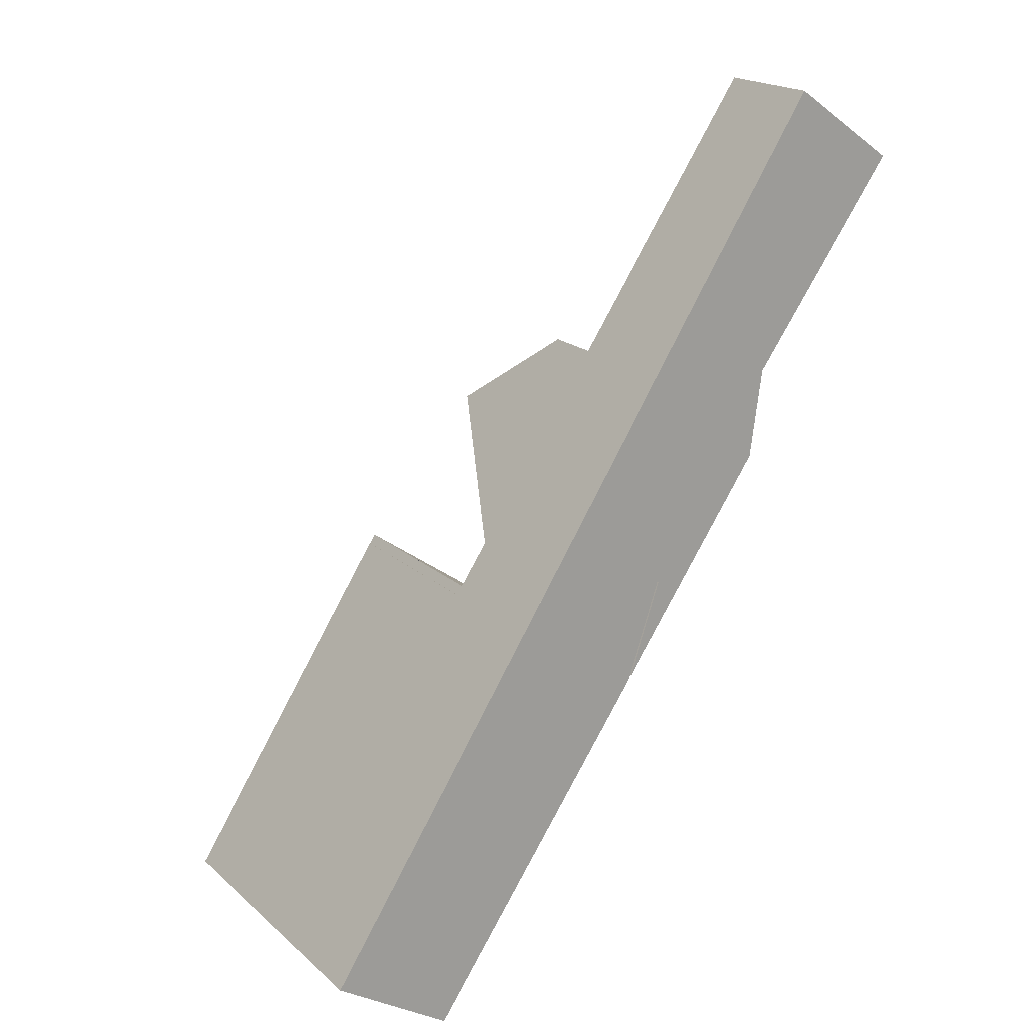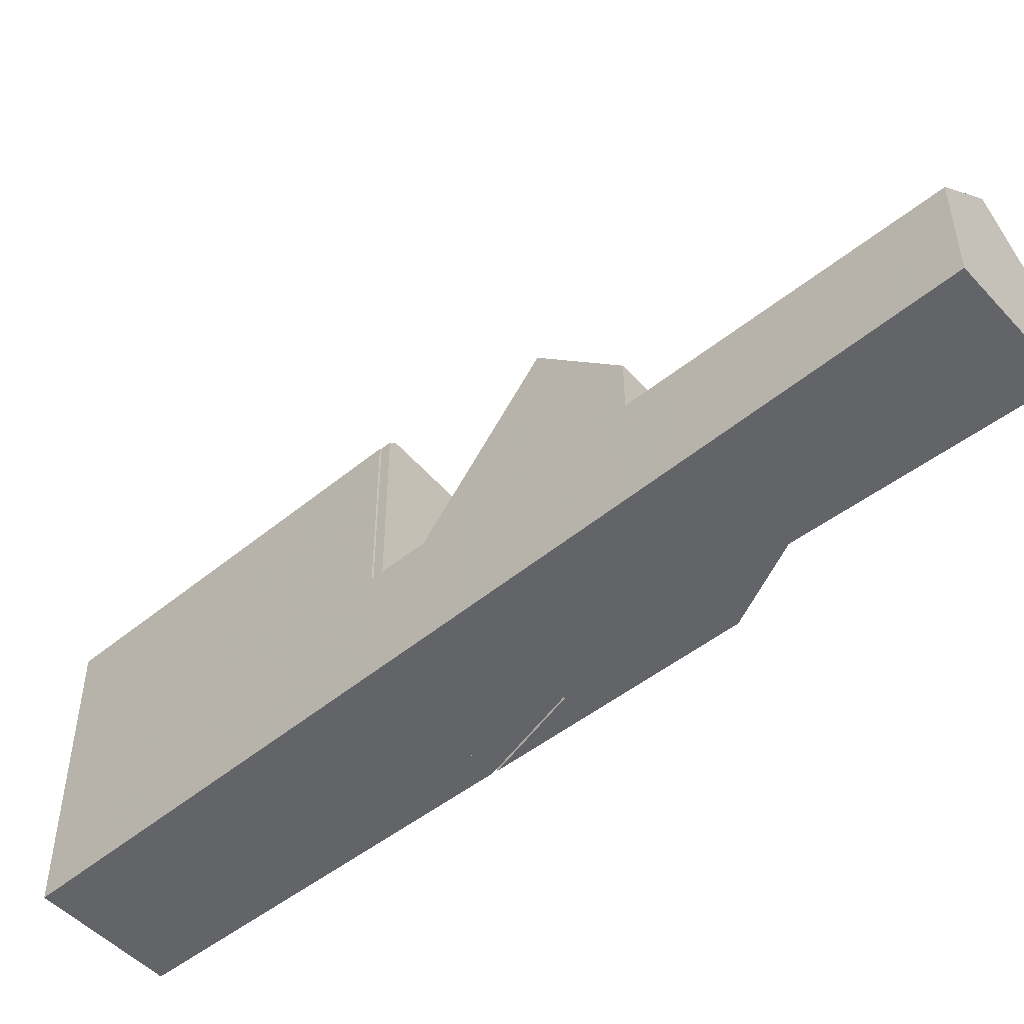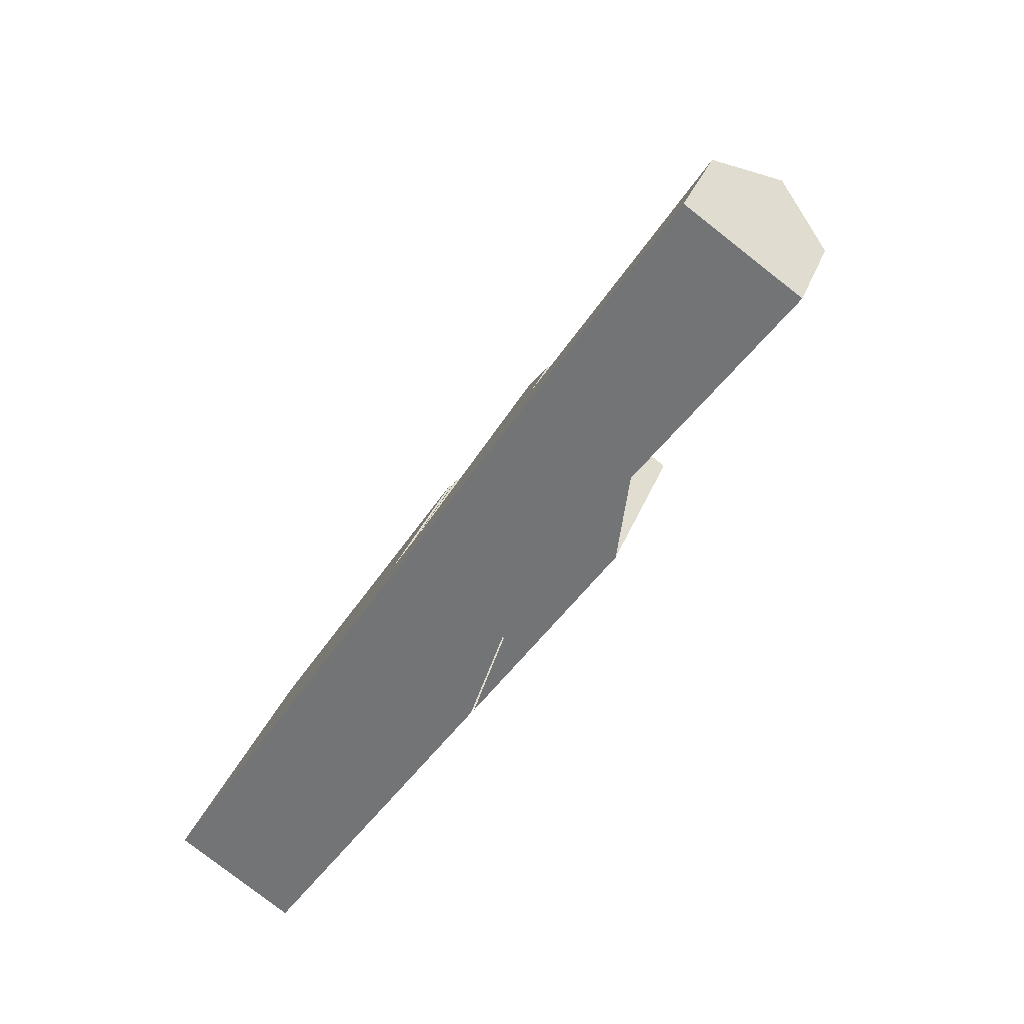
<metadata>
{"format":"obj","ext":"obj","renderer":"f3d","projection":"perspective","resolution":1024,"background":"white","views":[{"elev":19.5,"azim":147.1,"up":"+Y"},{"elev":-51.1,"azim":165.0,"up":"+Z"},{"elev":30.3,"azim":-162.4,"up":"+Y"}]}
</metadata>
<code>
v -342.1 -1390 11.67
v -346.6 -1393 11.83
v -366.7 -1362 4.113
v -360.7 -1373 7.143
v -359.3 -1372 7.185
v -362.6 -1359 4.15
v -352.8 -1375 6.678
v -356.9 -1378 6.676
v -355.2 -1381 2.51
v -350.5 -1378 4.708
v -355.1 -1381 11.92
v -350.7 -1378 11.97
v -342.3 -1391 11.87
v -350.5 -1378 11.7
v -350.2 -1378 11.62
v -346.4 -1393 11.99
v -345.7 -1390 14.44
v -351.4 -1381 14.59
v -355.1 -1381 11.93
v -360.9 -1370 4.331
v -364.6 -1360 6.499
v -358.9 -1370 5.737
v -360.9 -1370 4.344
v -355.1 -1371 8.499
v -364.6 -1360 6.499
v -355.4 -1381 2.867
v -355.4 -1380 2.91
v -353.9 -1376 6.677
v -353.3 -1373 8.417
v -350.5 -1378 8.213
v -350.2 -1378 8.276
v -359.7 -1372 4.378
v -358.9 -1370 5.737
v -359.7 -1372 6.605
v -357.8 -1370 6.565
v -354.2 -1372 10.24
v -359 -1375 10.18
v -357.2 -1367 4.395
v -356.1 -1369 6.528
v -360.3 -1367 6.381
v -358 -1370 6.318
v -358.2 -1371 6.574
v -359.3 -1375 9.679
v -357.4 -1367 4.391
v -358.8 -1376 9.651
v -354.7 -1376 6.677
v -362.5 -1359 4.149
v -351.5 -1376 4.661
v -351.7 -1376 4.658
v -359 -1375 10.18
v -354.2 -1372 10.24
v -365.3 -1361 5.74
v -359.4 -1372 7.131
v -359.4 -1372 7.184
v -359.8 -1374 8.698
v -358.3 -1376 8.699
v -355.6 -1377 6.676
v -360.8 -1367 5.738
v -358.5 -1371 5.737
v -359.2 -1371 6.596
v -358.5 -1368 4.376
v -362.8 -1367 4.259
v -359.6 -1372 4.4
v -359.7 -1372 4.4
v -357.4 -1370 4.429
v -359.7 -1366 4.324
v -358.5 -1368 4.376
v -350.2 -1378 4.719
v -356.1 -1369 4.446
v -356.4 -1369 4.442
v -362.5 -1359 4.149
v -356.2 -1379 4.596
v -356 -1379 4.599
v -358.5 -1366 4.338
v -350.5 -1378 4.708
v -351.7 -1376 4.658
v -351.5 -1376 4.661
v -355.7 -1376 7.353
v -356.4 -1377 7.329
v -357.6 -1377 7.295
v -352.8 -1374 7.439
v -353.7 -1375 7.413
v -351.4 -1381 14.59
v -351.4 -1381 14.59
v -350.7 -1378 11.97
v -355.1 -1381 11.93
v -345.8 -1391 13.98
v -344.7 -1392 11.94
v -345.7 -1390 14.44
v -345.7 -1390 14.44
v -342.3 -1391 11.87
v -346.4 -1393 11.99
v -351.2 -1380 13.73
v -351.9 -1381 14.24
v -345.7 -1390 14.39
v -345.5 -1390 14.34
v -345.5 -1390 14.34
v -345.7 -1390 14.39
v -351.2 -1380 13.73
v -351.9 -1381 14.24
v -354.2 -1372 10.24
v -355.2 -1371 8.428
v -350.3 -1378 4.718
v -356.1 -1369 4.445
v -361.2 -1361 4.21
v -352.9 -1374 7.437
v -353.3 -1373 8.342
v -351.5 -1376 4.66
v -357.3 -1367 4.394
v -350.3 -1378 11.7
v -350.3 -1378 8.203
v -354.2 -1372 10.24
v -351.5 -1376 4.66
v -356.1 -1369 6.529
v -362.7 -1359 4.223
v -361.2 -1361 4.21
v -350.6 -1378 4.702
v -350.5 -1378 4.708
v -350.5 -1378 11.7
v -342.2 -1390 11.75
v -358.8 -1375 10.19
v -358.8 -1375 10.19
v -358.4 -1376 9.347
v -359.7 -1374 8.329
v -360.3 -1373 7.153
v -359.2 -1374 9.355
v -357.9 -1376 8.414
v -357.4 -1377 7.301
v -356.1 -1379 4.598
v -354.9 -1381 12.06
v -355 -1381 11.92
v -355.9 -1379 4.251
v -354.9 -1381 12.06
v -352.1 -1385 11.9
v -350.8 -1378 12.35
v -350.3 -1378 4.718
v -350.2 -1378 4.719
v -350.3 -1378 11.7
v -350.8 -1378 12.35
v -350.2 -1378 11.62
v -354.9 -1381 12.06
v -354.9 -1381 12.06
v -350.3 -1378 8.203
v -350.3 -1378 4.718
v -350.3 -1378 11.7
v -354.9 -1381 12.06
v -355 -1381 11.93
v -342.7 -1390 12.16
v -346.4 -1393 12.27
v -346.7 -1393 11.83
v -342.3 -1390 11.75
v -342.7 -1390 12.16
v -342.3 -1390 11.67
v -344.9 -1392 12.22
v -346.4 -1393 12.27
v -362.5 -1359 4.15
v -362.6 -1359 4.223
v -364.6 -1360 6.498
v -365.3 -1361 5.74
v -366.2 -1361 4.656
v -364.6 -1360 6.498
v -358.4 -1366 4.34
v -358.3 -1366 4.341
v -362.1 -1368 4.287
v -362.1 -1368 4.292
v -358.5 -1366 4.338
v -358.5 -1366 4.338
v -360.3 -1367 6.381
v -360.8 -1367 5.738
v -359.7 -1366 4.324
v -359.7 -1366 4.324
v -360.3 -1367 6.381
v -360.8 -1367 5.738
v -357.6 -1374 10.2
v -357.6 -1374 10.2
v -356.4 -1376 7.925
v -345.8 -1391 13.98
v -352.5 -1381 13.79
v -359.3 -1372 7.079
v -358.8 -1373 8.132
v -356.1 -1376 7.339
v -359.6 -1372 4.429
v -359.6 -1372 6.605
v -355.9 -1377 6.943
v -355.8 -1377 6.676
v -353.6 -1380 11.93
v -353.4 -1380 12.16
v -352.5 -1381 13.79
v -360.8 -1370 4.383
v -362 -1368 4.338
v -366.7 -1362 4.164
v -355.9 -1369 7.065
v -357 -1370 7.091
v -360.3 -1373 7.162
v -360.6 -1373 7.169
v -360.2 -1373 7.158
v -359.3 -1372 7.14
v -359.4 -1372 7.141
v -355.8 -1369 7.064
v -358.4 -1371 7.12
v -356.1 -1369 6.529
v -357.8 -1370 6.565
v -359.6 -1372 6.605
v -359.7 -1372 6.605
v -356.1 -1369 6.528
v -359.7 -1372 4.378
v -359.6 -1372 4.4
v -357.4 -1370 4.429
v -357.4 -1370 4.429
v -358.5 -1371 5.737
v -358.5 -1371 5.737
v -356.4 -1369 4.442
v -356.1 -1369 4.445
v -359.6 -1372 4.429
v -358.2 -1371 6.574
v -359.2 -1371 6.596
v -356.1 -1369 4.446
v -356.7 -1369 4.438
v -357.9 -1368 4.385
v -356.7 -1369 6.541
v -353.5 -1374 7.981
v -353.2 -1374 7.428
v -352.5 -1375 6.094
v -350.4 -1378 11.81
v -350.6 -1378 11.83
v -349.1 -1380 11.71
v -348.2 -1381 11.63
v -356.7 -1369 4.438
v -359.1 -1366 4.331
v -354.6 -1372 10.24
v -355.9 -1370 7.888
v -354.6 -1372 10.24
v -356.4 -1370 7.076
v -356.7 -1369 4.776
v -356.7 -1369 6.541
v -363.6 -1360 5.397
v -363.7 -1360 5.401
v -359.1 -1366 4.992
v -359.1 -1366 4.992
v -359.1 -1366 4.331
v -352.8 -1375 6.689
v -352.5 -1375 6.685
v -353.9 -1376 6.707
v -357.3 -1378 6.761
v -357.1 -1378 6.758
v -355.8 -1377 6.737
v -352.5 -1375 6.684
v -354.8 -1376 6.721
v -355.6 -1377 6.735
v -360.9 -1370 4.361
v -360.7 -1370 4.353
v -357.9 -1374 10.2
v -356.2 -1377 6.743
v -356.5 -1377 7.328
v -356.9 -1376 8.304
v -357.9 -1374 10.2
v -356.5 -1377 7.366
v -356.2 -1377 6.676
v -354 -1380 12.12
v -354.1 -1380 11.93
v -359.4 -1372 7.23
v -359.4 -1372 7.183
v -358.8 -1373 8.321
v -360.5 -1370 4.345
v -345.9 -1393 11.97
v -346 -1393 12.26
v -353.5 -1381 13.1
v -346.2 -1392 12.67
v -362 -1368 4.411
v -361.1 -1369 4.372
v -366.3 -1362 4.61
v -353.5 -1381 13.1
v -346.2 -1392 12.67
v -342.2 -1390 11.75
v -342.1 -1390 11.67
v -342.1 -1390 0
v -342.2 -1390 0
v -346.7 -1393 11.83
v -346.6 -1393 11.83
v -346.6 -1393 0
v -346.7 -1393 0
v -366.7 -1362 4.164
v -366.7 -1362 4.113
v -366.7 -1362 -8.882e-16
v -366.7 -1362 -8.882e-16
v -360.3 -1373 7.153
v -360.7 -1373 7.143
v -360.7 -1373 0
v -360.3 -1373 0
v -359.4 -1372 7.141
v -359.3 -1372 7.185
v -359.3 -1372 8.882e-16
v -359.4 -1372 8.882e-16
v -362.5 -1359 4.15
v -362.6 -1359 4.15
v -362.6 -1359 0
v -362.5 -1359 -8.882e-16
v -353.9 -1376 6.677
v -352.8 -1375 6.678
v -352.8 -1375 8.882e-16
v -353.9 -1376 0
v -356 -1379 4.599
v -356.9 -1378 6.676
v -356.9 -1378 0
v -356 -1379 0
v -355.4 -1381 2.867
v -355.2 -1381 2.51
v -355.2 -1381 0
v -355.4 -1381 0
v -350.6 -1378 4.702
v -350.5 -1378 4.708
v -350.5 -1378 -8.882e-16
v -350.6 -1378 0
v -355 -1381 11.92
v -355.1 -1381 11.92
v -355.1 -1381 0
v -355 -1381 0
v -344.7 -1392 11.94
v -342.3 -1391 11.87
v -342.3 -1391 1.776e-15
v -344.7 -1392 0
v -355.1 -1381 11.92
v -355.1 -1381 11.93
v -355.1 -1381 -1.776e-15
v -355.1 -1381 0
v -362.1 -1368 4.287
v -360.9 -1370 4.331
v -360.9 -1370 8.882e-16
v -362.1 -1368 0
v -354.2 -1372 10.24
v -355.1 -1371 8.499
v -355.1 -1371 0
v -354.2 -1372 0
v -363.7 -1360 5.401
v -364.6 -1360 6.499
v -364.6 -1360 8.882e-16
v -363.7 -1360 0
v -356.2 -1379 4.596
v -355.4 -1381 2.867
v -355.4 -1381 0
v -356.2 -1379 0
v -355.2 -1381 2.51
v -355.4 -1380 2.91
v -355.4 -1380 0
v -355.2 -1381 0
v -354.7 -1376 6.677
v -353.9 -1376 6.677
v -353.9 -1376 0
v -354.7 -1376 -8.882e-16
v -352.8 -1374 7.439
v -353.3 -1373 8.417
v -353.3 -1373 1.776e-15
v -352.8 -1374 8.882e-16
v -353.3 -1373 8.417
v -354.2 -1372 10.24
v -354.2 -1372 0
v -353.3 -1373 1.776e-15
v -356.1 -1369 4.446
v -357.2 -1367 4.395
v -357.2 -1367 0
v -356.1 -1369 8.882e-16
v -359.8 -1374 8.698
v -359.3 -1375 9.679
v -359.3 -1375 0
v -359.8 -1374 0
v -359 -1375 10.18
v -358.8 -1376 9.651
v -358.8 -1376 0
v -359 -1375 0
v -355.6 -1377 6.676
v -354.7 -1376 6.677
v -354.7 -1376 -8.882e-16
v -355.6 -1377 0
v -358.3 -1366 4.341
v -362.5 -1359 4.149
v -362.5 -1359 0
v -358.3 -1366 0
v -350.2 -1378 4.719
v -351.5 -1376 4.661
v -351.5 -1376 0
v -350.2 -1378 8.882e-16
v -359.3 -1375 9.679
v -359 -1375 10.18
v -359 -1375 0
v -359.3 -1375 0
v -364.6 -1360 6.499
v -365.3 -1361 5.74
v -365.3 -1361 0
v -364.6 -1360 8.882e-16
v -359.7 -1372 6.605
v -359.4 -1372 7.131
v -359.4 -1372 0
v -359.7 -1372 0
v -359.3 -1372 7.185
v -359.4 -1372 7.184
v -359.4 -1372 0
v -359.3 -1372 8.882e-16
v -360.6 -1373 7.169
v -359.8 -1374 8.698
v -359.8 -1374 0
v -360.6 -1373 0
v -358.8 -1376 9.651
v -358.3 -1376 8.699
v -358.3 -1376 0
v -358.8 -1376 0
v -355.8 -1377 6.676
v -355.6 -1377 6.676
v -355.6 -1377 0
v -355.8 -1377 0
v -366.7 -1362 4.113
v -362.8 -1367 4.259
v -362.8 -1367 0
v -366.7 -1362 -8.882e-16
v -357.3 -1378 6.761
v -356.2 -1379 4.596
v -356.2 -1379 0
v -357.3 -1378 8.882e-16
v -355.9 -1379 4.251
v -356 -1379 4.599
v -356 -1379 0
v -355.9 -1379 0
v -352.5 -1375 6.094
v -351.7 -1376 4.658
v -351.7 -1376 -8.882e-16
v -352.5 -1375 0
v -358.3 -1376 8.699
v -357.6 -1377 7.295
v -357.6 -1377 0
v -358.3 -1376 0
v -352.5 -1375 6.684
v -352.8 -1374 7.439
v -352.8 -1374 8.882e-16
v -352.5 -1375 0
v -350.6 -1378 11.83
v -350.7 -1378 11.97
v -350.7 -1378 0
v -350.6 -1378 0
v -345.9 -1393 11.97
v -344.7 -1392 11.94
v -344.7 -1392 0
v -345.9 -1393 0
v -346.6 -1393 11.83
v -346.4 -1393 11.99
v -346.4 -1393 0
v -346.6 -1393 0
v -362.6 -1359 4.15
v -362.7 -1359 4.223
v -362.7 -1359 8.882e-16
v -362.6 -1359 0
v -351.7 -1376 4.658
v -350.6 -1378 4.702
v -350.6 -1378 0
v -351.7 -1376 -8.882e-16
v -350.5 -1378 4.708
v -350.5 -1378 4.708
v -350.5 -1378 8.882e-16
v -350.5 -1378 -8.882e-16
v -342.3 -1391 11.87
v -342.2 -1390 11.75
v -342.2 -1390 0
v -342.3 -1391 1.776e-15
v -360.2 -1373 7.158
v -360.3 -1373 7.153
v -360.3 -1373 0
v -360.2 -1373 0
v -354.1 -1380 11.93
v -355 -1381 11.92
v -355 -1381 0
v -354.1 -1380 0
v -355.4 -1380 2.91
v -355.9 -1379 4.251
v -355.9 -1379 0
v -355.4 -1380 0
v -355 -1381 11.93
v -352.1 -1385 11.9
v -352.1 -1385 0
v -355 -1381 0
v -348.2 -1381 11.63
v -350.2 -1378 11.62
v -350.2 -1378 1.776e-15
v -348.2 -1381 0
v -355.1 -1381 11.93
v -355 -1381 11.93
v -355 -1381 0
v -355.1 -1381 -1.776e-15
v -352.1 -1385 11.9
v -346.7 -1393 11.83
v -346.7 -1393 0
v -352.1 -1385 0
v -342.1 -1390 11.67
v -342.3 -1390 11.67
v -342.3 -1390 0
v -342.1 -1390 0
v -362.5 -1359 4.149
v -362.5 -1359 4.15
v -362.5 -1359 -8.882e-16
v -362.5 -1359 0
v -365.3 -1361 5.74
v -366.2 -1361 4.656
v -366.2 -1361 0
v -365.3 -1361 0
v -357.2 -1367 4.395
v -358.3 -1366 4.341
v -358.3 -1366 0
v -357.2 -1367 0
v -362.8 -1367 4.259
v -362.1 -1368 4.287
v -362.1 -1368 0
v -362.8 -1367 0
v -356.2 -1377 6.676
v -355.8 -1377 6.676
v -355.8 -1377 0
v -356.2 -1377 0
v -350.7 -1378 11.97
v -353.6 -1380 11.93
v -353.6 -1380 0
v -350.7 -1378 0
v -366.3 -1362 4.61
v -366.7 -1362 4.164
v -366.7 -1362 -8.882e-16
v -366.3 -1362 0
v -360.7 -1373 7.143
v -360.6 -1373 7.169
v -360.6 -1373 0
v -360.7 -1373 0
v -359.4 -1372 7.183
v -360.2 -1373 7.158
v -360.2 -1373 0
v -359.4 -1372 0
v -359.4 -1372 7.131
v -359.4 -1372 7.141
v -359.4 -1372 8.882e-16
v -359.4 -1372 0
v -355.1 -1371 8.499
v -355.8 -1369 7.064
v -355.8 -1369 0
v -355.1 -1371 0
v -355.8 -1369 7.064
v -356.1 -1369 6.528
v -356.1 -1369 0
v -355.8 -1369 0
v -360.5 -1370 4.345
v -359.7 -1372 4.378
v -359.7 -1372 -8.882e-16
v -360.5 -1370 8.882e-16
v -352.8 -1375 6.678
v -352.5 -1375 6.094
v -352.5 -1375 0
v -352.8 -1375 8.882e-16
v -350.5 -1378 11.7
v -350.6 -1378 11.83
v -350.6 -1378 0
v -350.5 -1378 0
v -342.3 -1390 11.67
v -348.2 -1381 11.63
v -348.2 -1381 0
v -342.3 -1390 0
v -362.7 -1359 4.223
v -363.7 -1360 5.401
v -363.7 -1360 0
v -362.7 -1359 8.882e-16
v -357.6 -1377 7.295
v -357.3 -1378 6.761
v -357.3 -1378 8.882e-16
v -357.6 -1377 0
v -351.5 -1376 4.661
v -352.5 -1375 6.684
v -352.5 -1375 0
v -351.5 -1376 0
v -356.9 -1378 6.676
v -356.2 -1377 6.676
v -356.2 -1377 0
v -356.9 -1378 0
v -353.6 -1380 11.93
v -354.1 -1380 11.93
v -354.1 -1380 0
v -353.6 -1380 0
v -359.4 -1372 7.184
v -359.4 -1372 7.183
v -359.4 -1372 0
v -359.4 -1372 0
v -360.9 -1370 4.331
v -360.5 -1370 4.345
v -360.5 -1370 8.882e-16
v -360.9 -1370 8.882e-16
v -346.4 -1393 11.99
v -345.9 -1393 11.97
v -345.9 -1393 0
v -346.4 -1393 0
v -366.2 -1361 4.656
v -366.3 -1362 4.61
v -366.3 -1362 0
v -366.2 -1361 0
v -366.7 -1362 0
v -362.6 -1359 0
v -342.1 -1390 0
v -346.6 -1393 0
v -355.1 -1381 0
v -350.5 -1378 0
v -352.8 -1375 0
v -356.9 -1378 0
v -355.2 -1381 0
v -360.7 -1373 0
v -359.3 -1372 0
f 27 9 26
f 266 154 88 265
f 97 90 84 93
f 94 83 89 98
f 259 187 188 267
f 42 35 41
f 159 52 21 161
f 235 114 104 70 234
f 237 115 157 236
f 129 73 132
f 162 109 44 167
f 60 42 41 59
f 234 70 228
f 112 36 29 107
f 238 74 229
f 117 49 113
f 102 24 51 101
f 160 52 159
f 194 125 196
f 198 53 179 197
f 255 176 181 79 257
f 183 60 59 182
f 165 23 20 164
f 63 32 64
f 257 79 254
f 107 29 81 106
f 184 79 181
f 253 246 185 258
f 247 77 108 242
f 243 28 46 248
f 148 13 88 154
f 95 17 96
f 147 86 146
f 99 18 100
f 263 180 175 252
f 222 82 221
f 241 223 7 28 243
f 111 31 15 110
f 103 68 31 111
f 114 39 69 104
f 157 115 6 156
f 163 38 109 162
f 256 174 176 255
f 136 118 10 117 113 48 137
f 225 119 138 224
f 123 45 37 121
f 195 4 125 194
f 126 43 55 124
f 127 56 45 123
f 128 80 56 127
f 245 129 72 244
f 142 130 141
f 132 27 26 72 129
f 178 94 98 177
f 122 50 43 126
f 224 138 226
f 226 138 140 227
f 141 19 11 131 142
f 143 30 75 144
f 260 186 187 259
f 145 14 30 143
f 146 133 134 147
f 149 92 2 150
f 151 120 91 152
f 153 1 120 151
f 154 87 95 96 148
f 268 87 154 266
f 156 71 105 157
f 270 190 269
f 171 67 33 173
f 240 167 44 219
f 162 116 47 163
f 164 62 165
f 167 116 162
f 269 190 191 271
f 169 159 161 172
f 236 157 105 166 239
f 221 82 78 176 174 230
f 273 149 150 134 133 272
f 176 78 181
f 182 63 64 34 183
f 248 46 57 249
f 249 57 185 246
f 186 12 135 187
f 187 135 99 100 188
f 250 23 165 190 270
f 190 165 62 3 191
f 231 193 233
f 194 124 55 195
f 262 54 261
f 261 54 5 198 197 180 263
f 199 24 102 192
f 200 180 197
f 232 175 180 200 193 231
f 233 193 202 220
f 203 179 53 204
f 205 199 192 201
f 264 20 23 251
f 211 33 67 209
f 212 44 109 213
f 219 44 212 218
f 214 189 22 210
f 251 23 250
f 215 200 197 179 216
f 216 179 203
f 202 193 200 215
f 213 109 38 217
f 218 208 61 219
f 221 107 106 222
f 242 108 76 223 241
f 224 139 85 225
f 226 151 152 97 93 139 224
f 227 153 151 226
f 231 102 101 232
f 220 201 192 233
f 234 41 35 235
f 236 158 25 237
f 228 65 59 41 234
f 229 66 58 40 238
f 219 61 170 240
f 239 168 158 236
f 230 112 107 221
f 233 192 102 231
f 241 222 106 242
f 243 82 222 241
f 244 80 128 245
f 254 79 184 246 253
f 242 106 81 247
f 248 78 82 243
f 249 184 181 78 248
f 246 184 249
f 250 189 214 207 251
f 253 245 128 254
f 255 123 121 256
f 257 127 123 255
f 254 128 127 257
f 258 8 73 129 245 253
f 259 142 131 260
f 261 124 194 196 262
f 263 126 124 261
f 251 207 206 264
f 265 16 155 266
f 267 130 142 259
f 266 155 268
f 269 169 22 189 270
f 271 160 159 169 269
f 272 178 177 273
f 270 189 250
f 252 122 126 263
f 275 276 277 274
f 279 280 281 278
f 283 284 285 282
f 287 288 289 286
f 291 292 293 290
f 295 296 297 294
f 299 300 301 298
f 303 304 305 302
f 307 308 309 306
f 311 312 313 310
f 315 316 317 314
f 319 320 321 318
f 323 324 325 322
f 327 328 329 326
f 331 332 333 330
f 335 336 337 334
f 339 340 341 338
f 343 344 345 342
f 347 348 349 346
f 351 352 353 350
f 355 356 357 354
f 359 360 361 358
f 363 364 365 362
f 367 368 369 366
f 371 372 373 370
f 375 376 377 374
f 379 380 381 378
f 383 384 385 382
f 387 388 389 386
f 391 392 393 390
f 395 396 397 394
f 399 400 401 398
f 403 404 405 402
f 407 408 409 406
f 411 412 413 410
f 415 416 417 414
f 419 420 421 418
f 423 424 425 422
f 427 428 429 426
f 431 432 433 430
f 435 436 437 434
f 439 440 441 438
f 443 444 445 442
f 447 448 449 446
f 451 452 453 450
f 455 456 457 454
f 459 460 461 458
f 463 464 465 462
f 467 468 469 466
f 471 472 473 470
f 475 476 477 474
f 479 480 481 478
f 483 484 485 482
f 487 488 489 486
f 491 492 493 490
f 495 496 497 494
f 499 500 501 498
f 503 504 505 502
f 507 508 509 506
f 511 512 513 510
f 515 516 517 514
f 519 520 521 518
f 523 524 525 522
f 527 528 529 526
f 531 532 533 530
f 535 536 537 534
f 539 540 541 538
f 543 544 545 542
f 547 548 549 546
f 551 552 553 550
f 555 556 557 554
f 559 560 561 558
f 563 564 565 562
f 567 568 569 566
f 571 572 573 570
f 575 576 577 574
f 579 580 581 578
f 583 584 585 582
f 587 588 589 586
f 591 592 593 590
f 595 596 597 598 599 600 601 602 603 604 594

</code>
